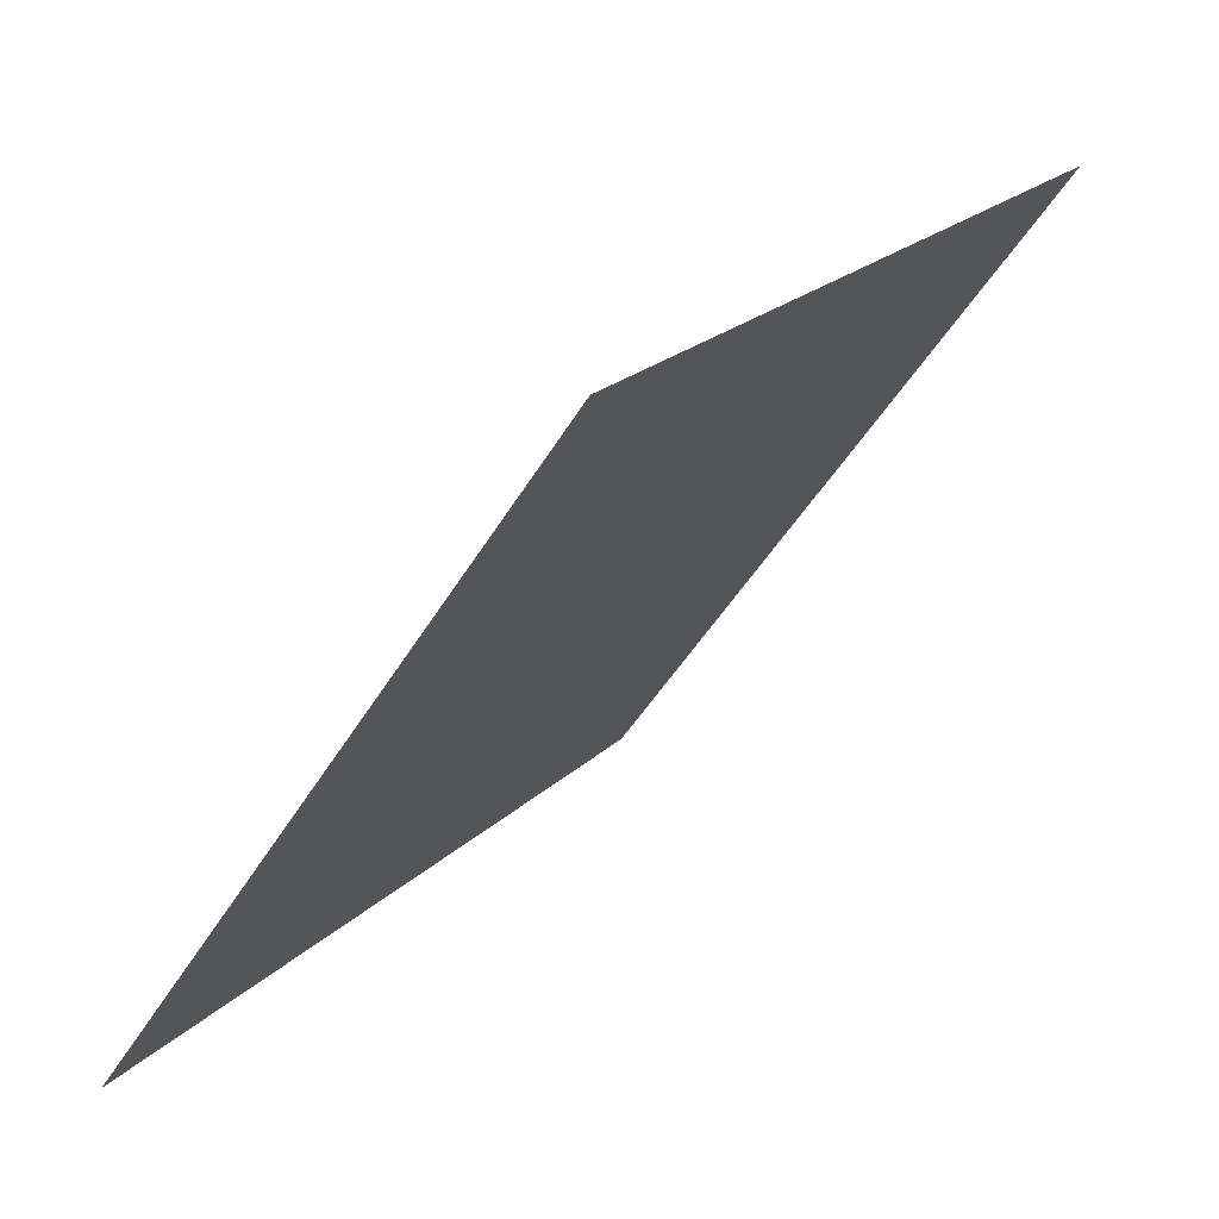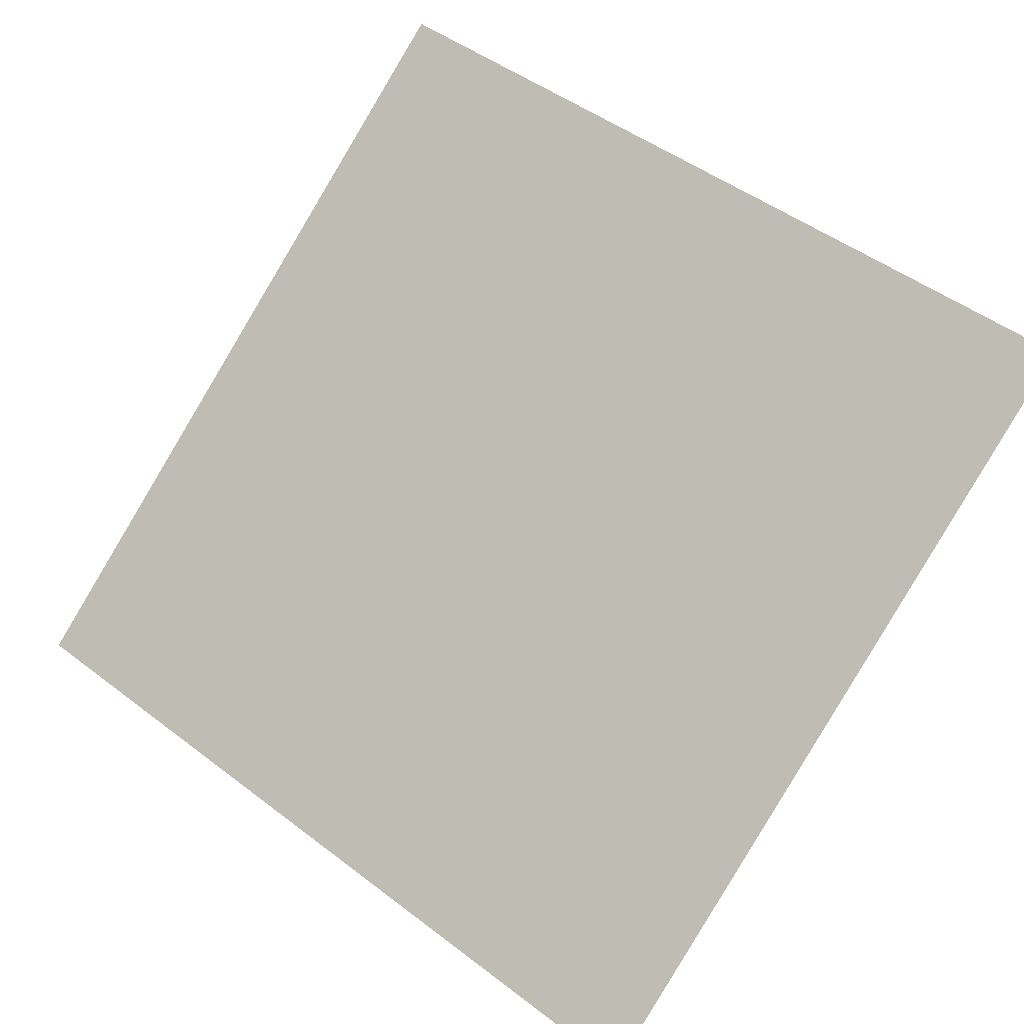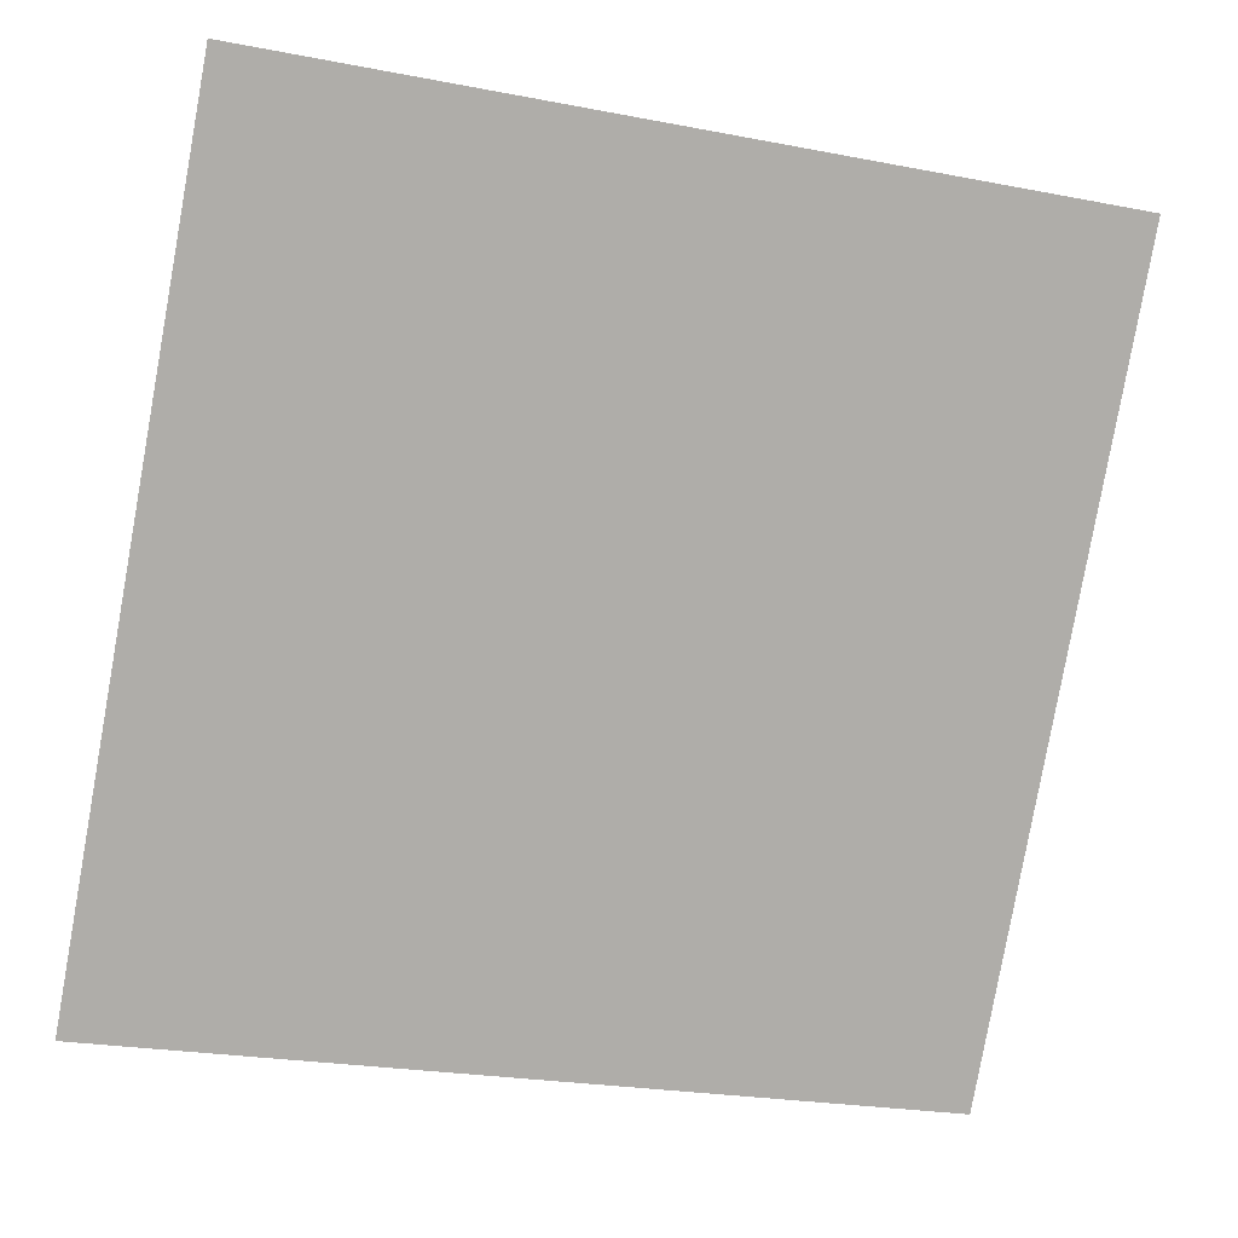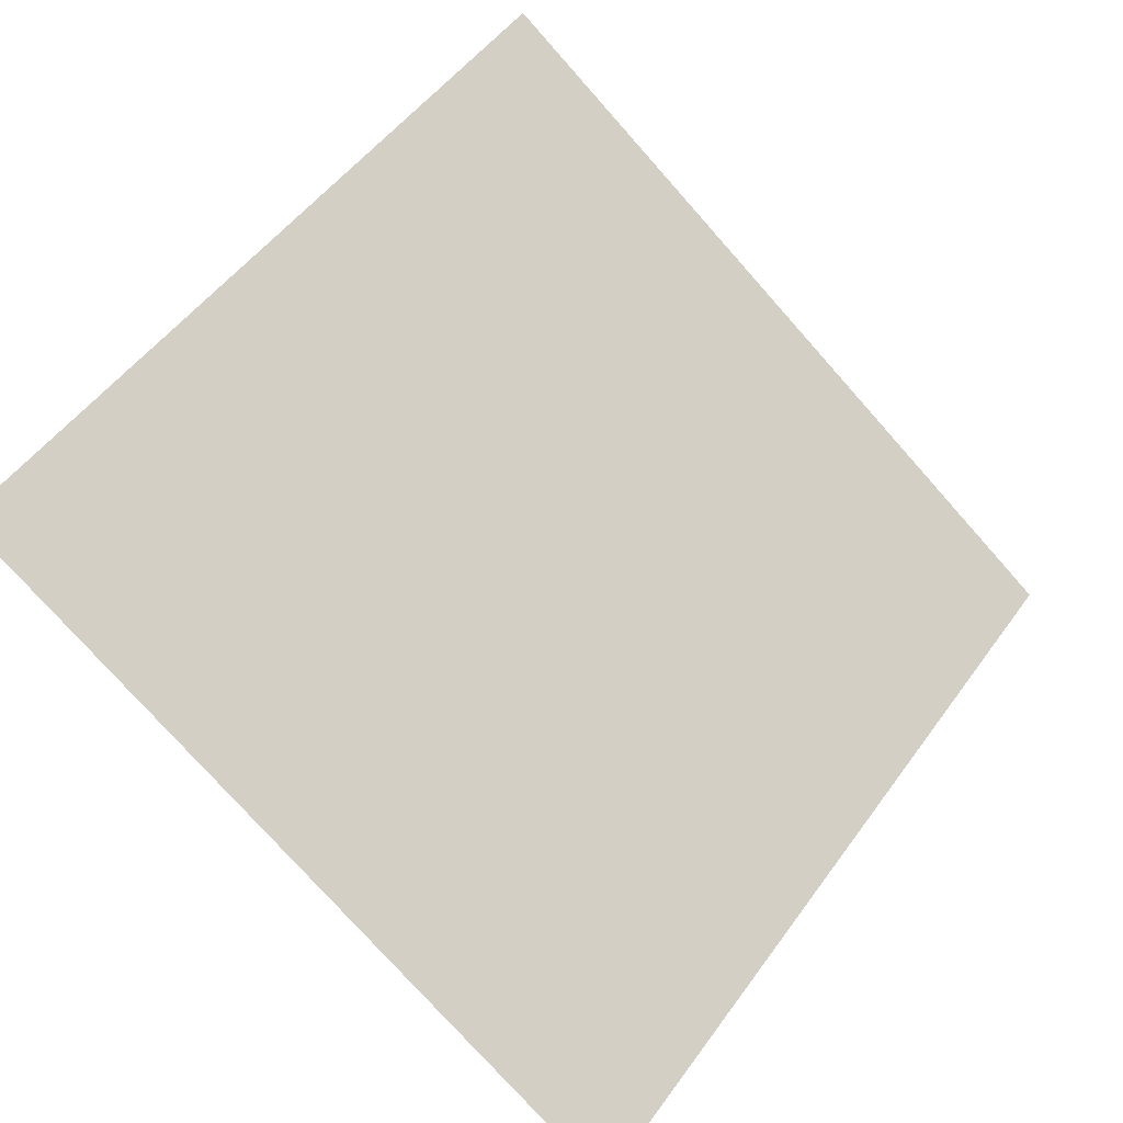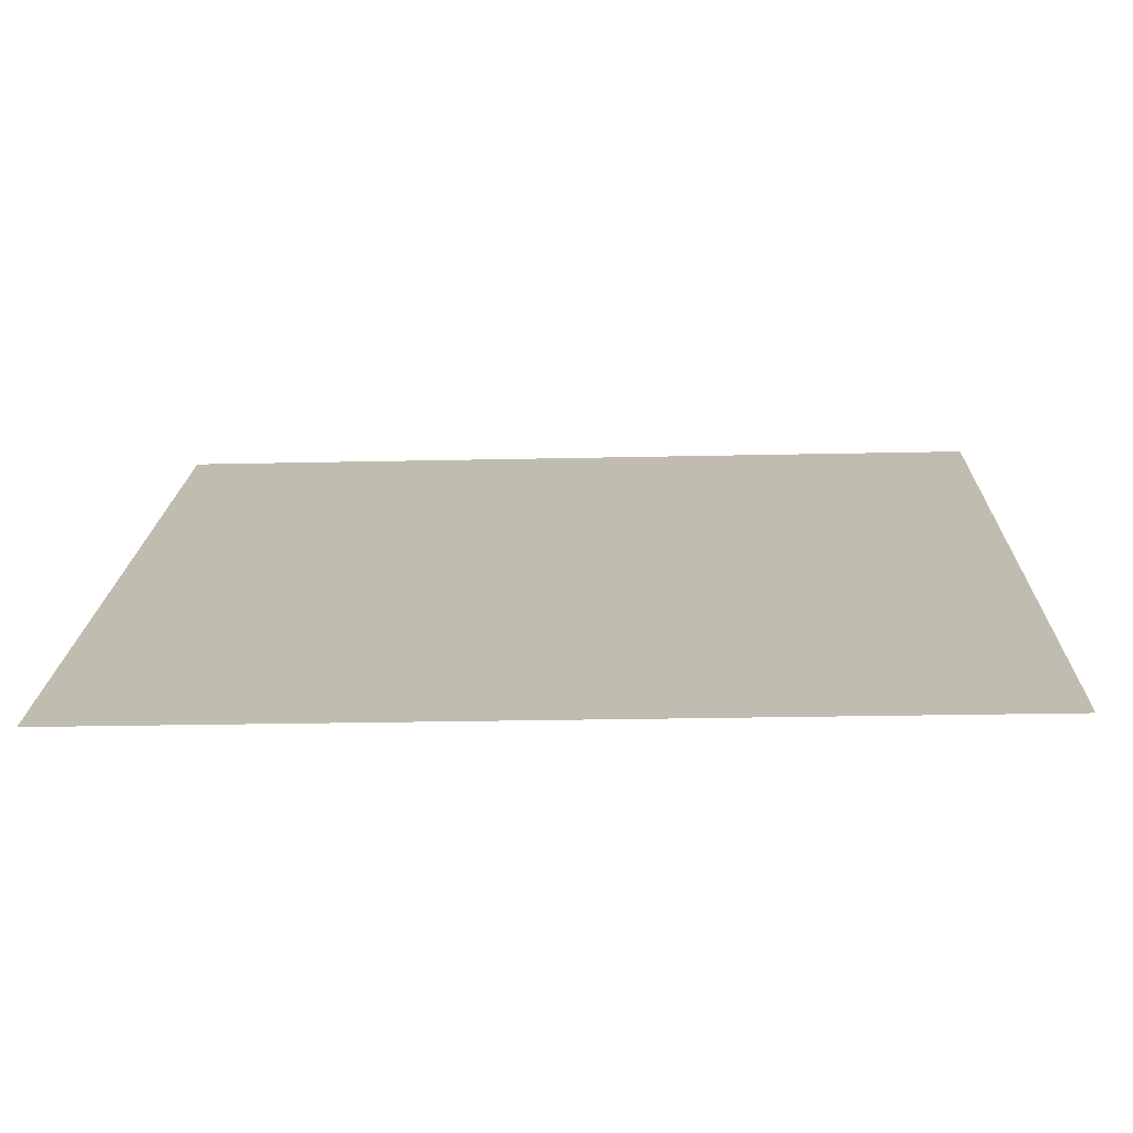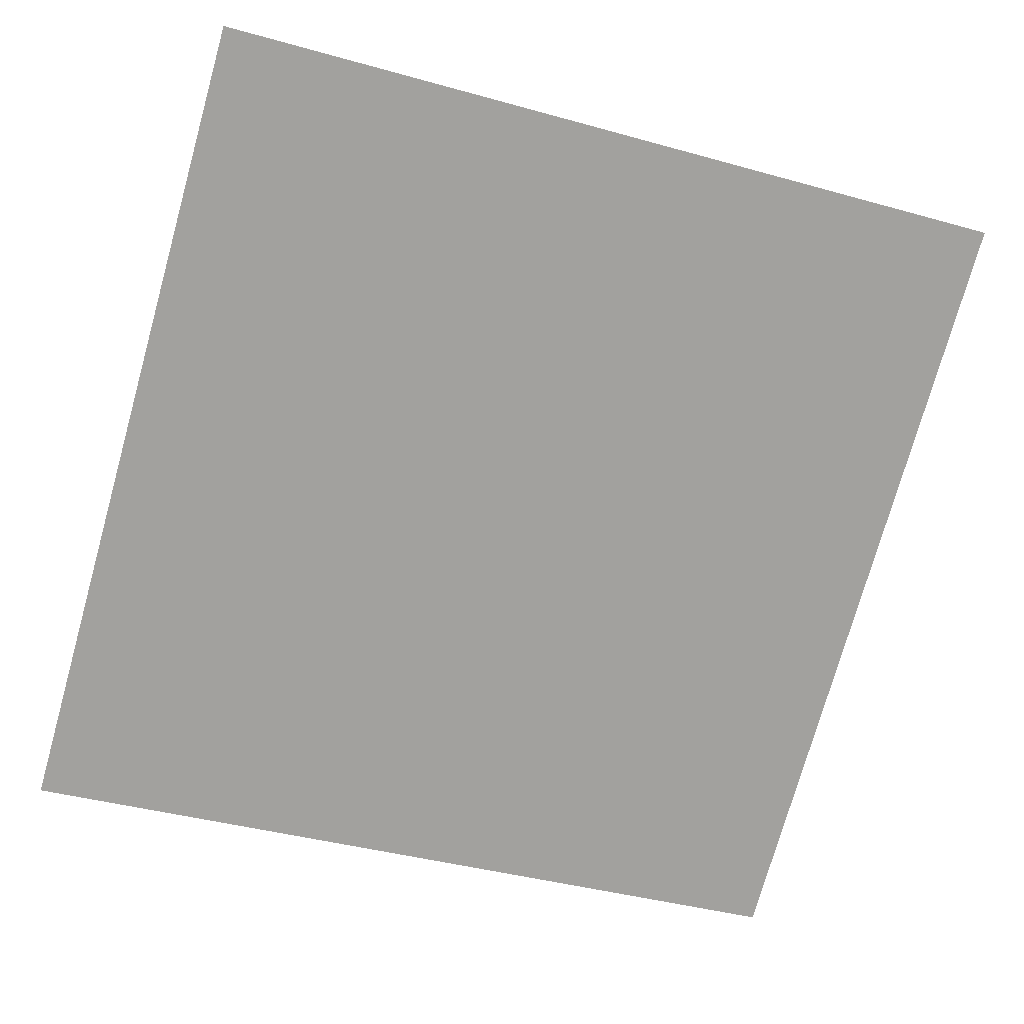
<metadata>
{"format":"obj","ext":"obj","renderer":"f3d","projection":"perspective","resolution":1024,"background":"white","views":[{"elev":-48.6,"azim":59.1,"up":"+Z"},{"elev":50.2,"azim":-139.0,"up":"+Y"},{"elev":-25.9,"azim":161.0,"up":"+Z"},{"elev":49.5,"azim":125.2,"up":"+Y"},{"elev":-36.7,"azim":0.8,"up":"+Z"},{"elev":-36.1,"azim":-18.4,"up":"+Y"}]}
</metadata>
<code>
v -0.1194 0.9579 0.7343
v -0.1259 0.958 0.7343
v -0.1258 0.962 0.7396
v -0.1192 0.9618 0.7395
f 4 3 2 1

</code>
